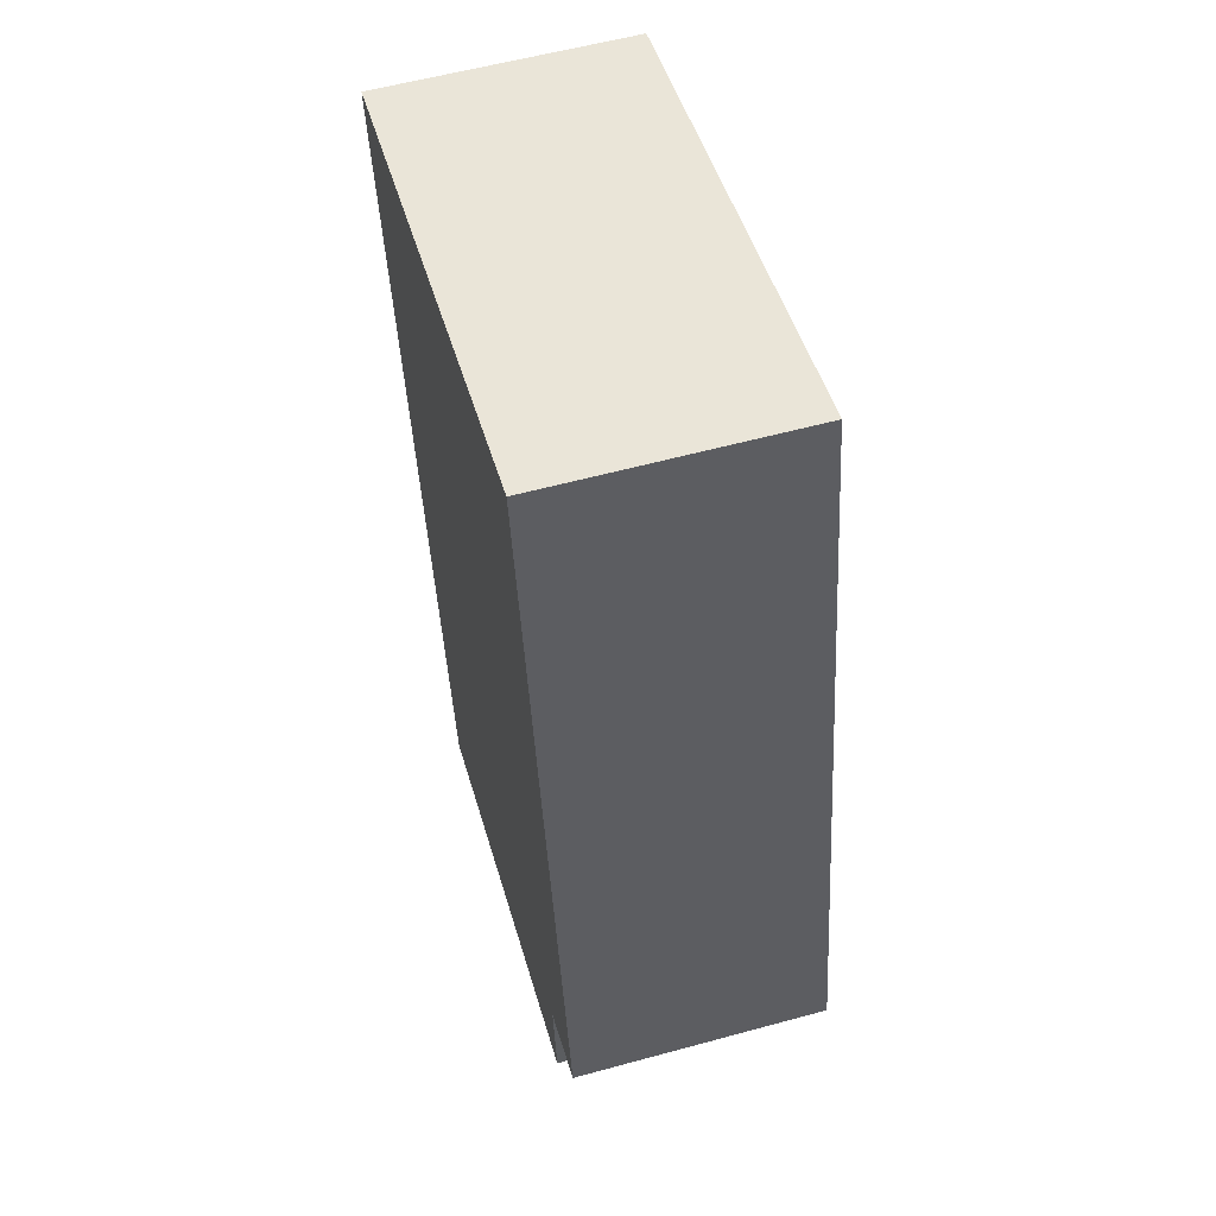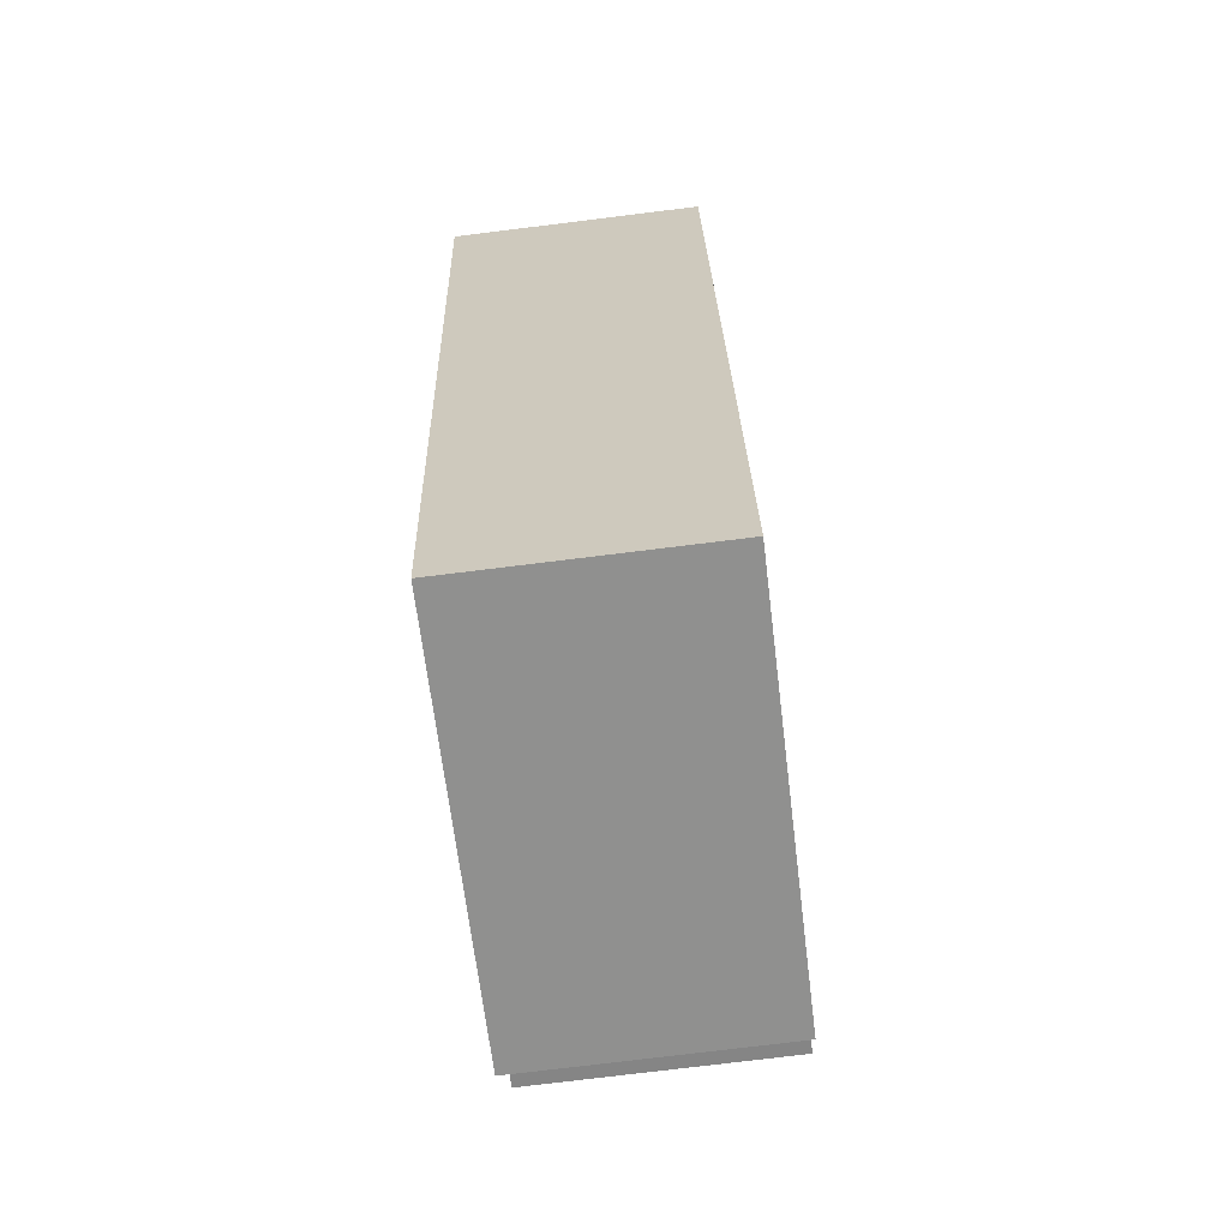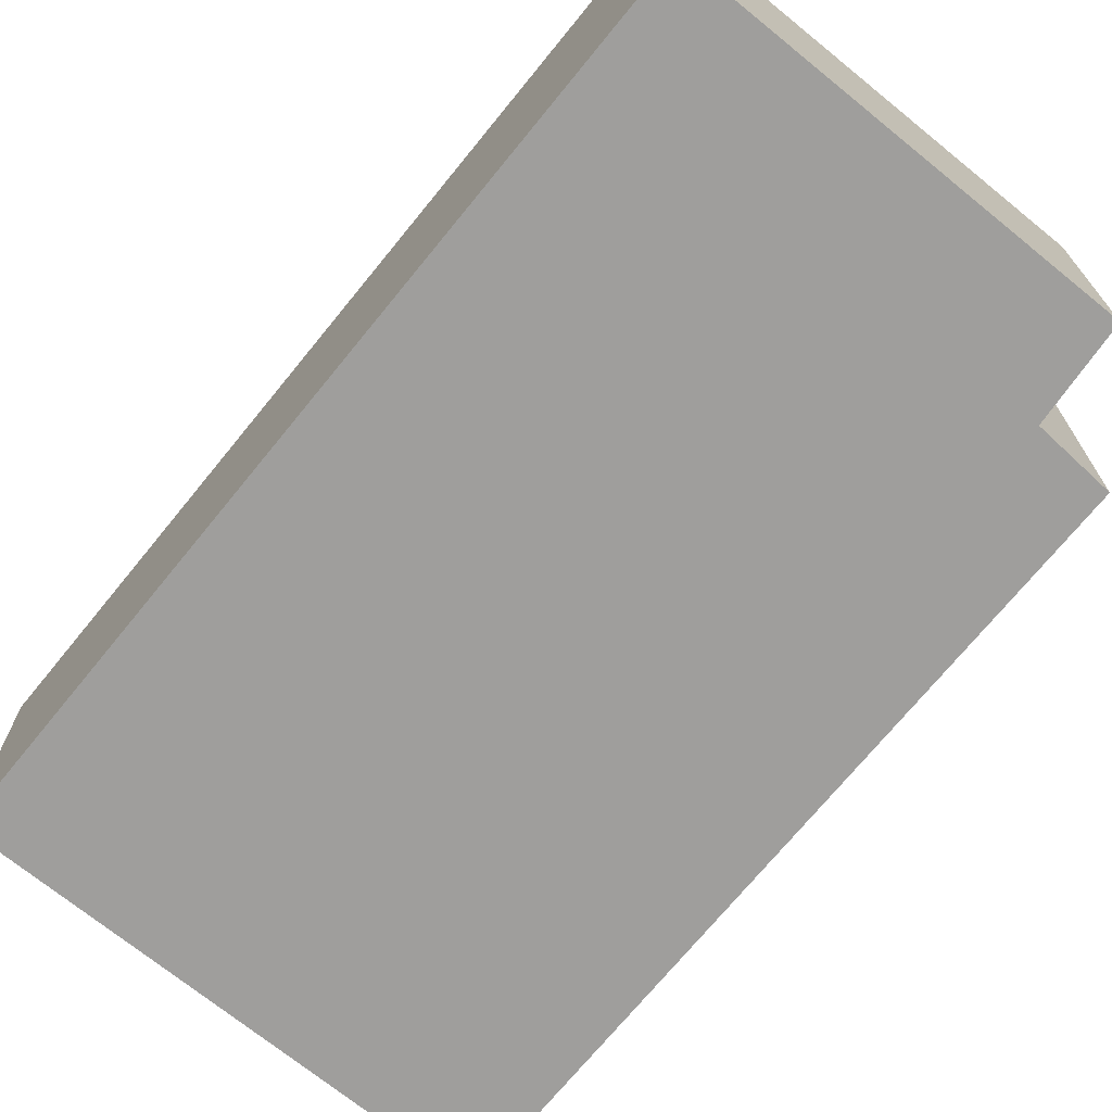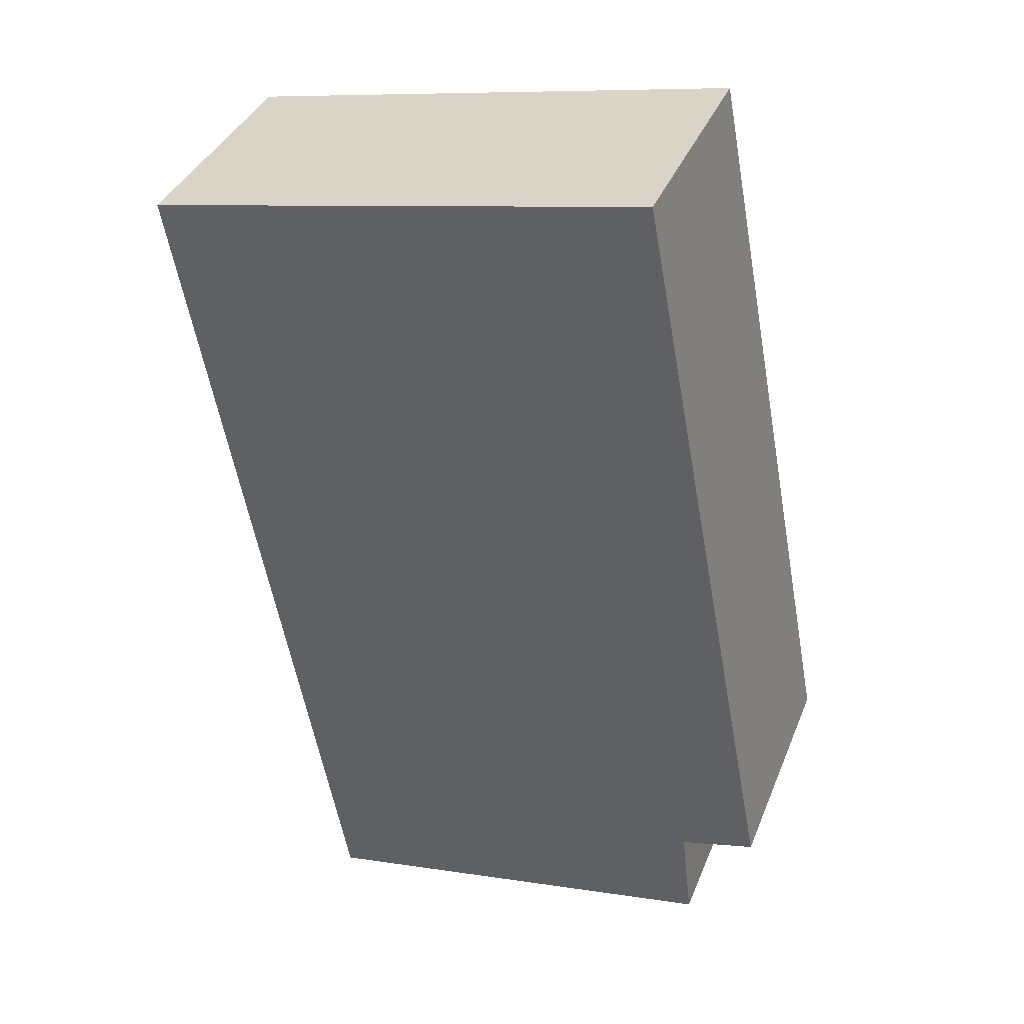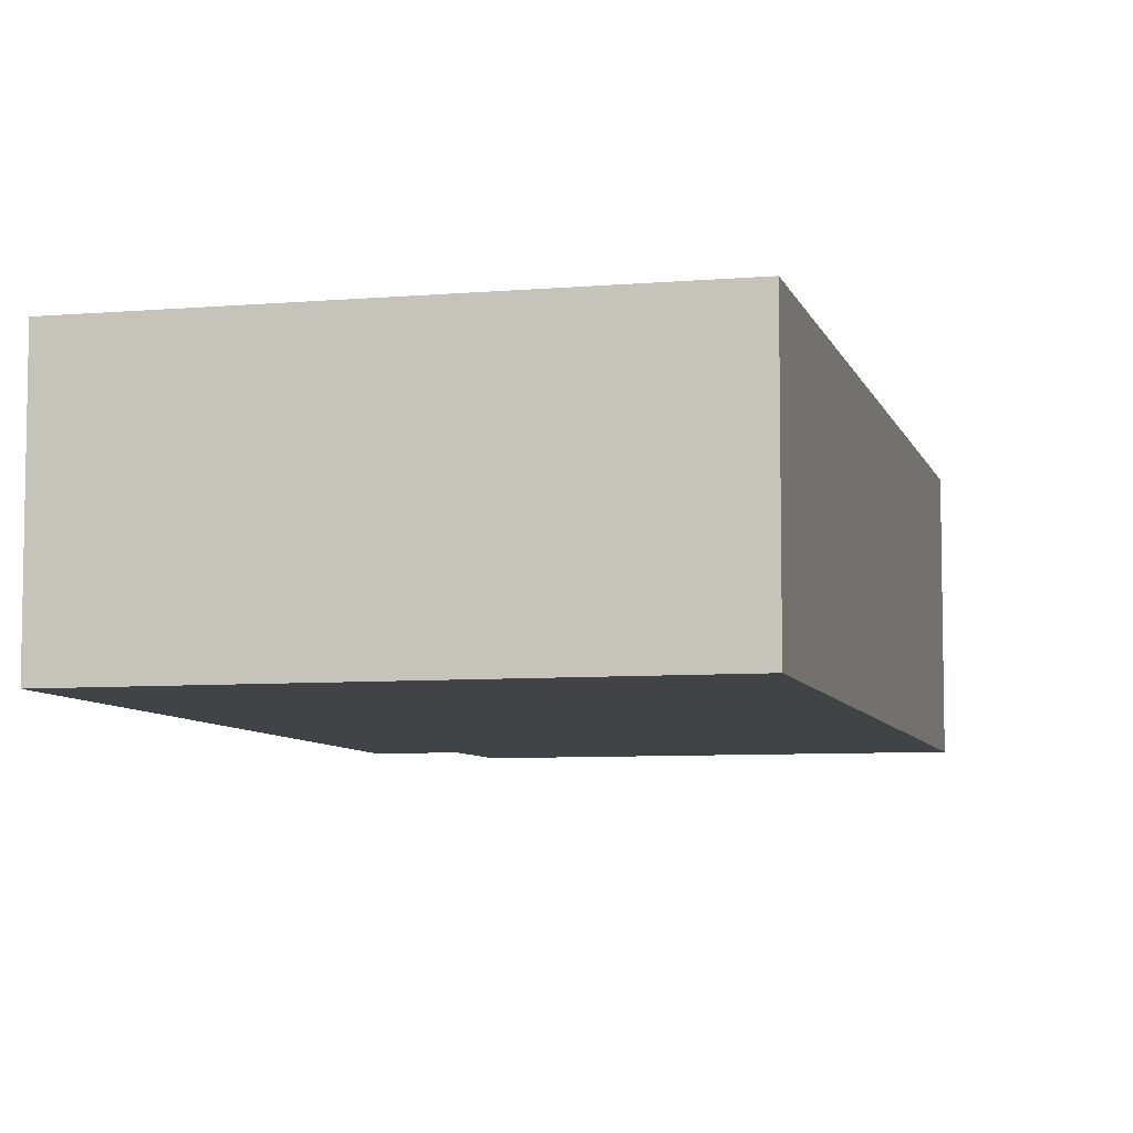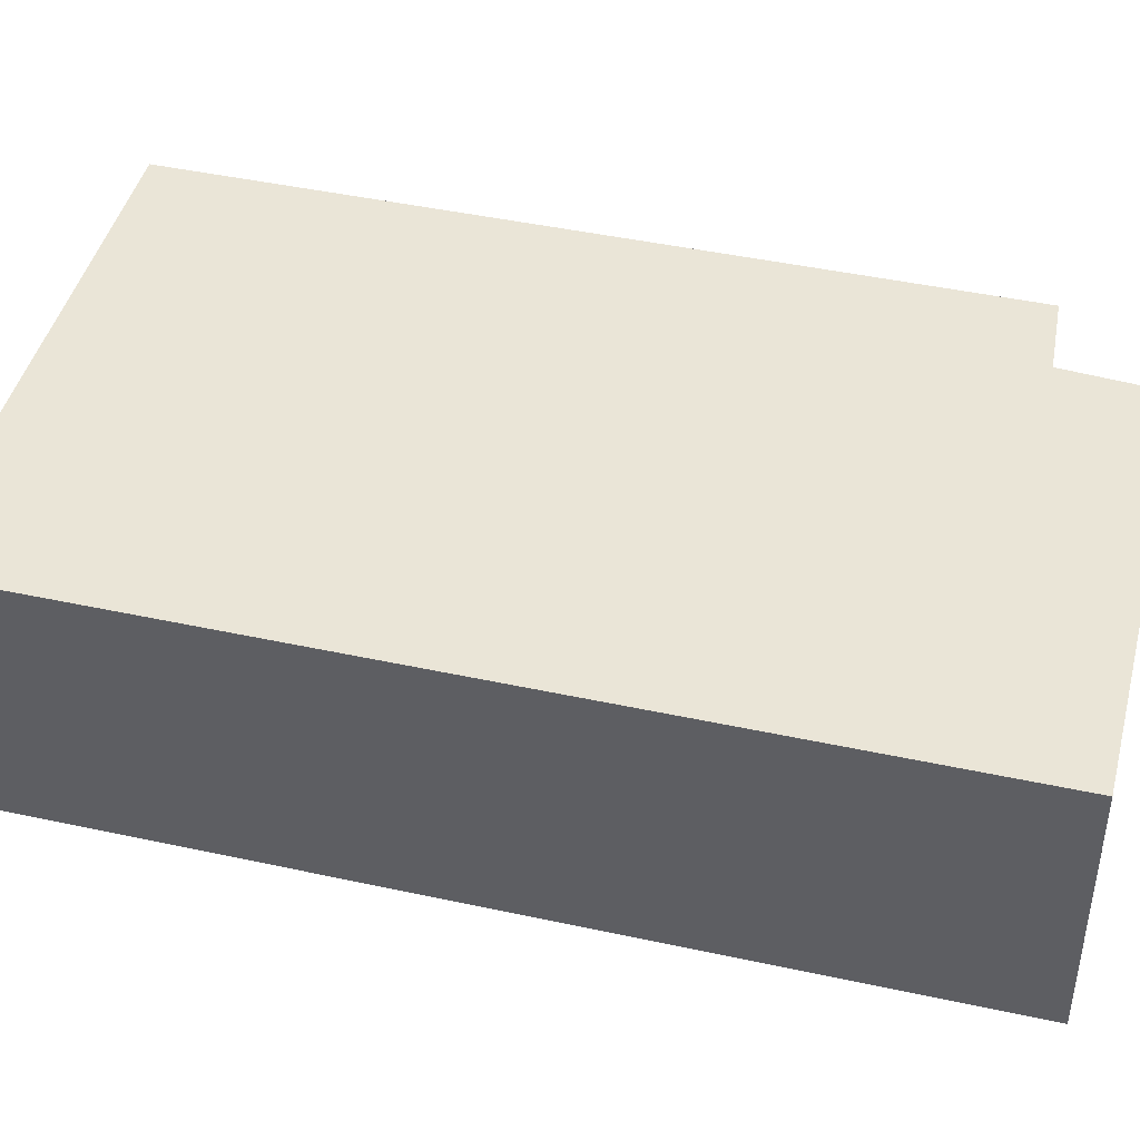
<metadata>
{"format":"obj","ext":"obj","renderer":"f3d","projection":"perspective","resolution":1024,"background":"white","views":[{"elev":57.8,"azim":-105.8,"up":"+Z"},{"elev":-76.1,"azim":97.0,"up":"+Z"},{"elev":-71.1,"azim":151.6,"up":"+Y"},{"elev":37.4,"azim":-159.6,"up":"+Z"},{"elev":-7.0,"azim":24.7,"up":"+Y"},{"elev":44.2,"azim":115.0,"up":"+Y"}]}
</metadata>
<code>
v  1.257 2.2 6.63
v  0.653 2.2 -0.171
v  0 2.2 1.347e-16
v  4.234 2.2 -1.713
v  5.652 2.2 5.797
v  0.556 2.2 -1.016
v  0.556 6.221e-17 -1.016
v  0.653 1.047e-17 -0.171
v  0 0 0
v  1.257 -4.06e-16 6.63
v  4.234 1.049e-16 -1.713
v  5.652 -3.55e-16 5.797
g defaultobject
f 1 2 3
f 2 1 4
f 4 1 5
f 4 6 2
f 7 2 6
f 2 7 8
f 9 1 3
f 1 9 10
f 8 3 2
f 3 8 9
f 11 6 4
f 6 11 7
f 10 5 1
f 5 10 12
f 12 4 5
f 4 12 11
f 9 12 10
f 12 9 8
f 12 8 7
f 12 7 11

</code>
